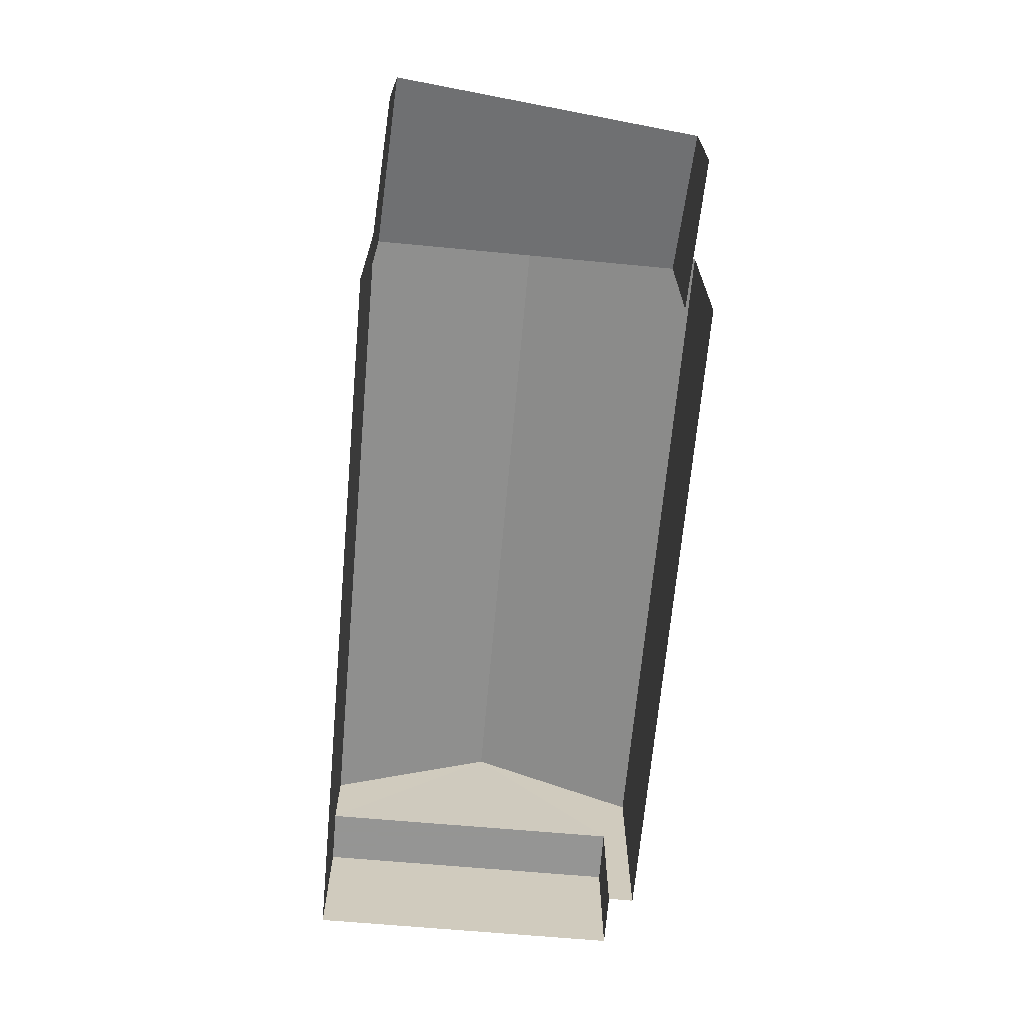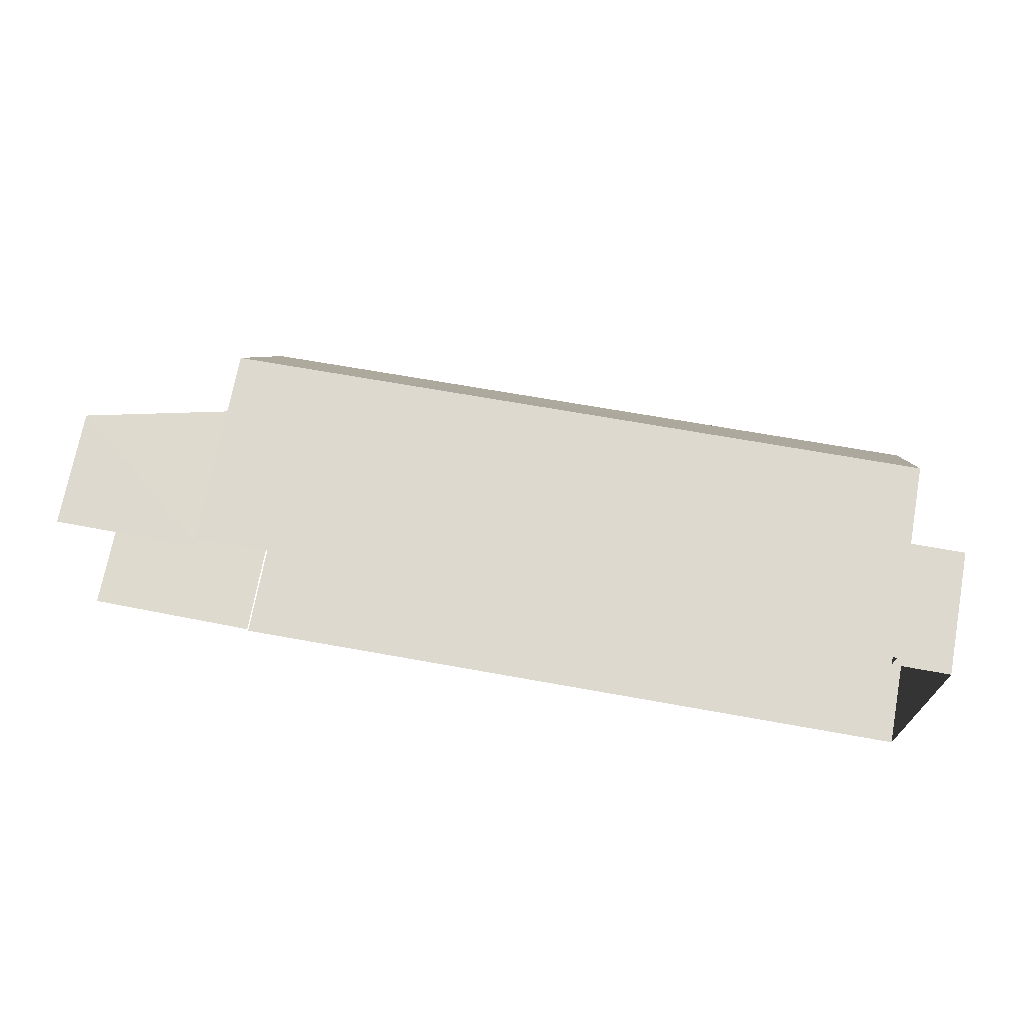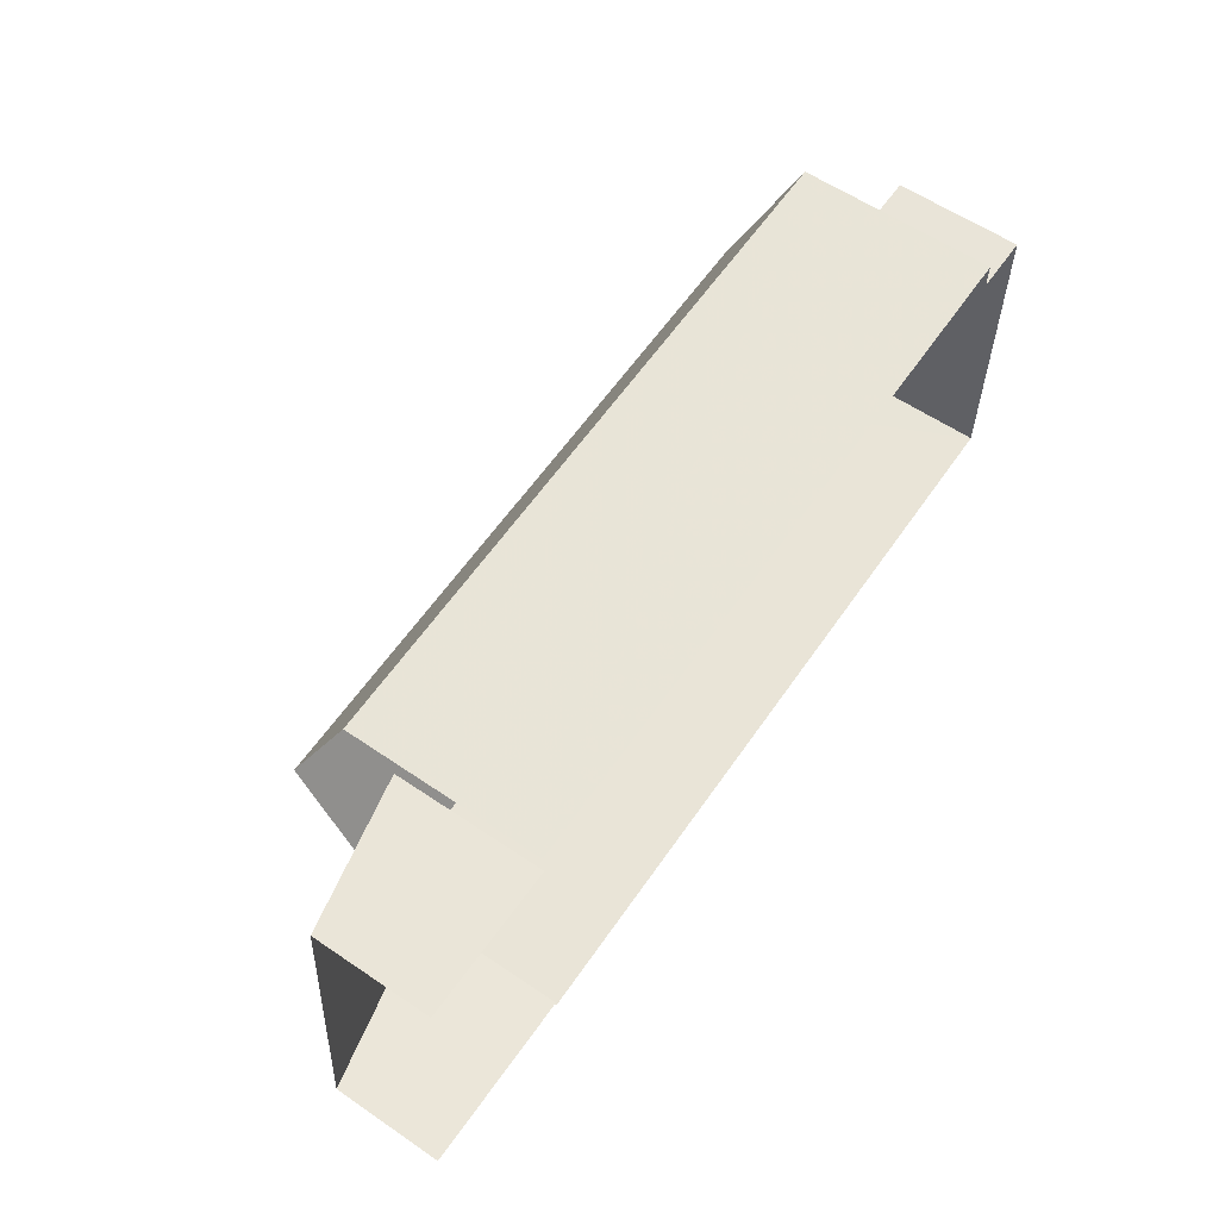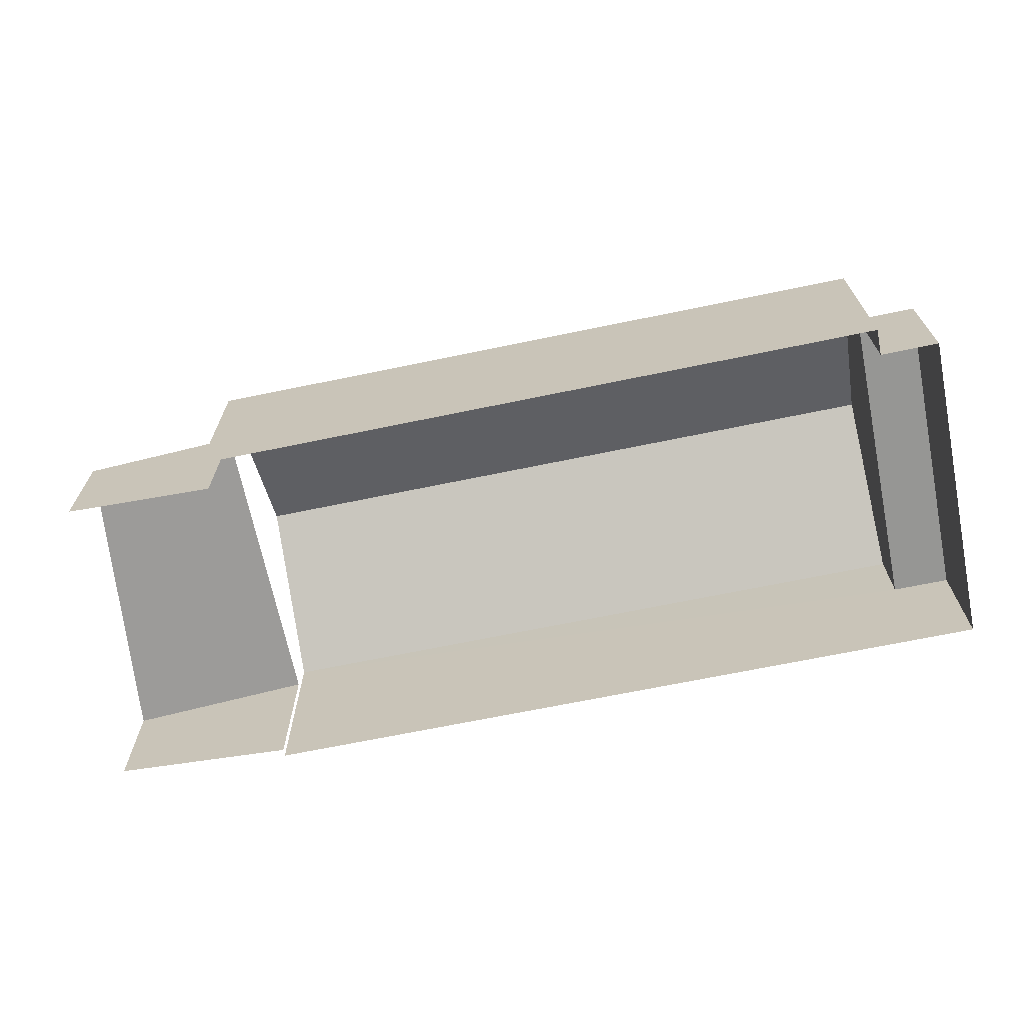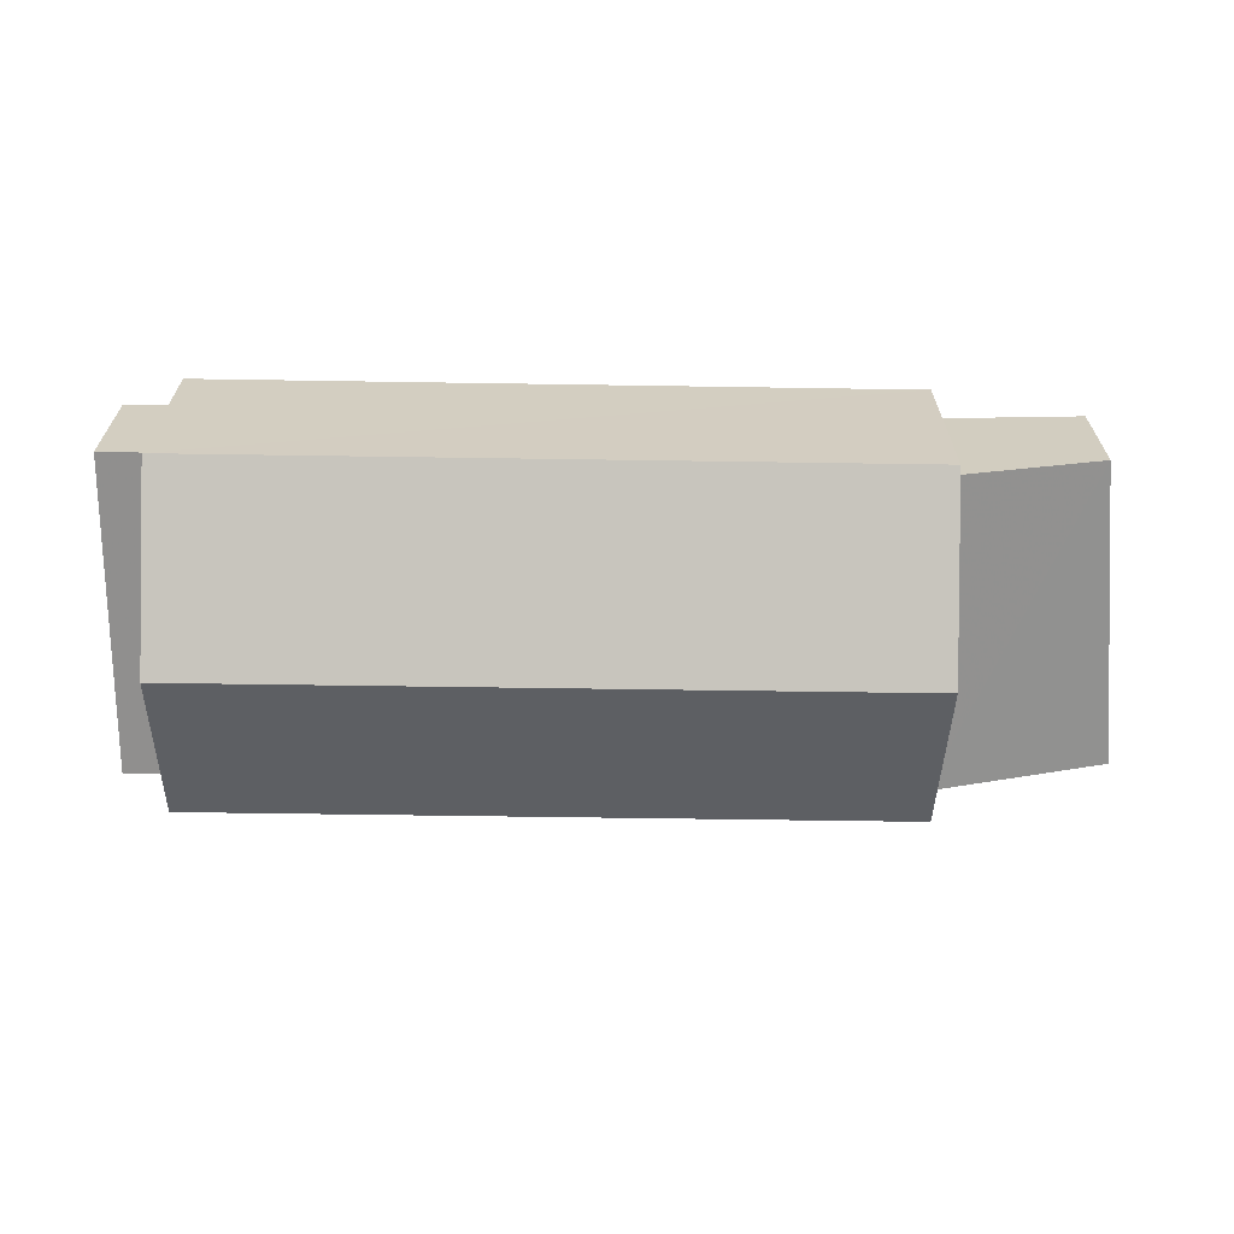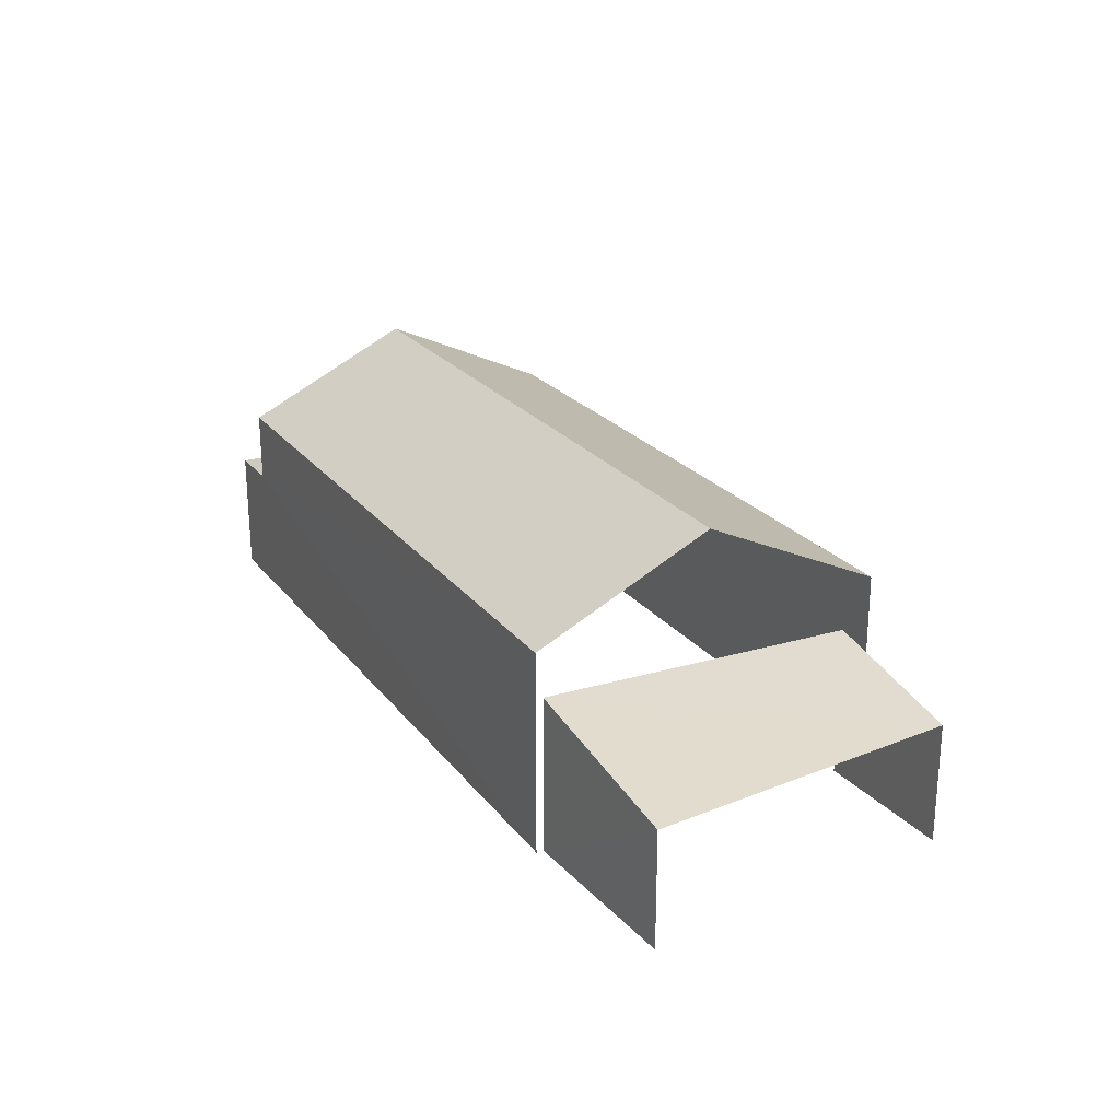
<metadata>
{"format":"obj","ext":"obj","renderer":"f3d","projection":"perspective","resolution":1024,"background":"white","views":[{"elev":-67.4,"azim":83.9,"up":"+Z"},{"elev":71.3,"azim":-169.7,"up":"+Y"},{"elev":60.1,"azim":124.7,"up":"+Y"},{"elev":-67.7,"azim":-169.2,"up":"+Z"},{"elev":24.7,"azim":-0.2,"up":"+Y"},{"elev":23.1,"azim":61.4,"up":"+Z"}]}
</metadata>
<code>
v -3.736e+05 -1.035e+05 28.33
v -3.736e+05 -1.035e+05 28.33
v -3.736e+05 -1.035e+05 28.33
v -3.736e+05 -1.035e+05 28.33
v -3.736e+05 -1.035e+05 28.33
v -3.736e+05 -1.035e+05 28.33
v -3.736e+05 -1.035e+05 28.33
v -3.736e+05 -1.035e+05 28.33
v -3.736e+05 -1.035e+05 28.33
v -3.736e+05 -1.035e+05 28.33
v -3.736e+05 -1.035e+05 32.63
v -3.736e+05 -1.035e+05 31.52
v -3.736e+05 -1.035e+05 31.61
v -3.736e+05 -1.035e+05 32.53
v -3.736e+05 -1.035e+05 31.88
v -3.736e+05 -1.035e+05 31.88
v -3.736e+05 -1.035e+05 31.88
v -3.736e+05 -1.035e+05 31.88
v -3.736e+05 -1.035e+05 33.87
v -3.736e+05 -1.035e+05 33.87
v -3.736e+05 -1.035e+05 36.16
v -3.736e+05 -1.035e+05 36.16
v -3.736e+05 -1.035e+05 33.87
v -3.736e+05 -1.035e+05 33.88
f 1 2 3
f 4 5 3
f 6 7 8
f 3 2 7
f 6 8 9
f 4 6 10
f 4 3 6
f 3 7 6
f 7 2 14
f 11 10 6
f 11 14 22
f 23 10 11
f 2 19 14
f 23 11 22
f 14 19 22
f 12 9 8
f 13 12 8
f 11 12 13
f 14 11 13
f 15 16 17
f 18 15 17
f 19 20 21
f 22 19 21
f 21 23 22
f 21 24 23
f 17 5 4
f 17 16 5
f 23 18 10
f 10 18 4
f 23 24 18
f 4 18 17
f 3 5 16
f 15 3 16
f 15 1 3
f 20 1 15
f 20 15 21
f 15 18 21
f 18 24 21
f 6 9 12
f 11 6 12
f 20 2 1
f 20 19 2
f 7 13 8
f 7 14 13

</code>
